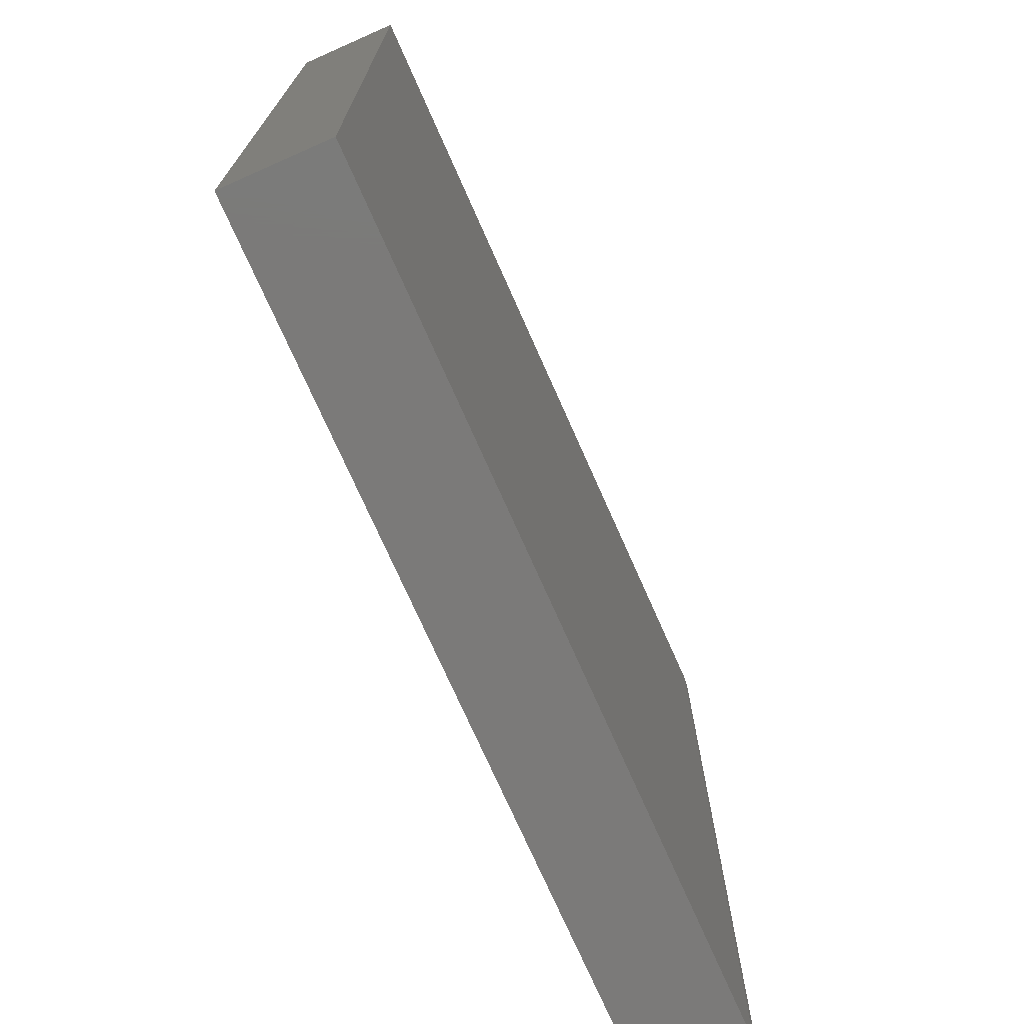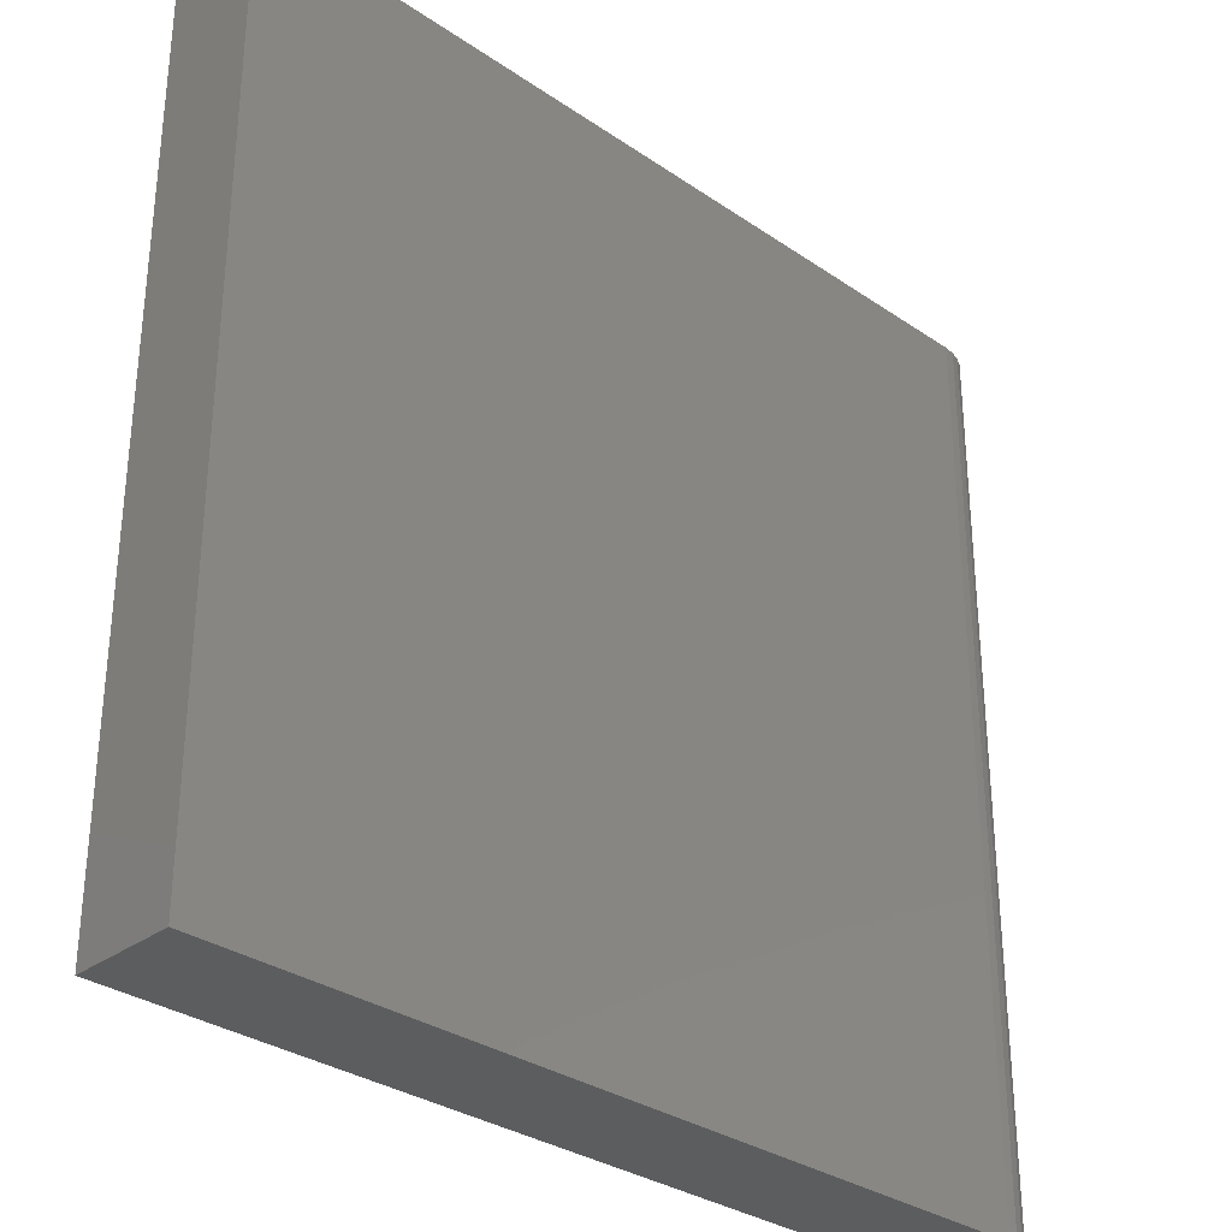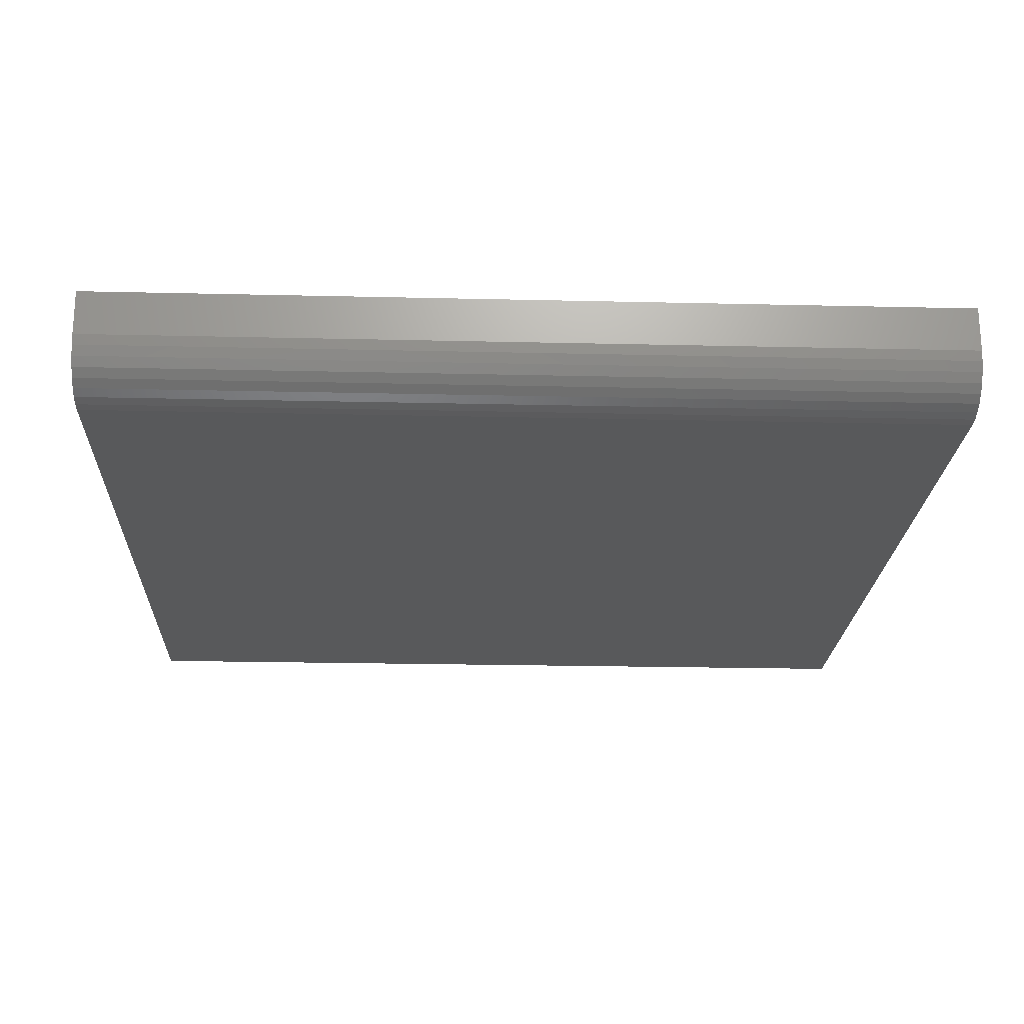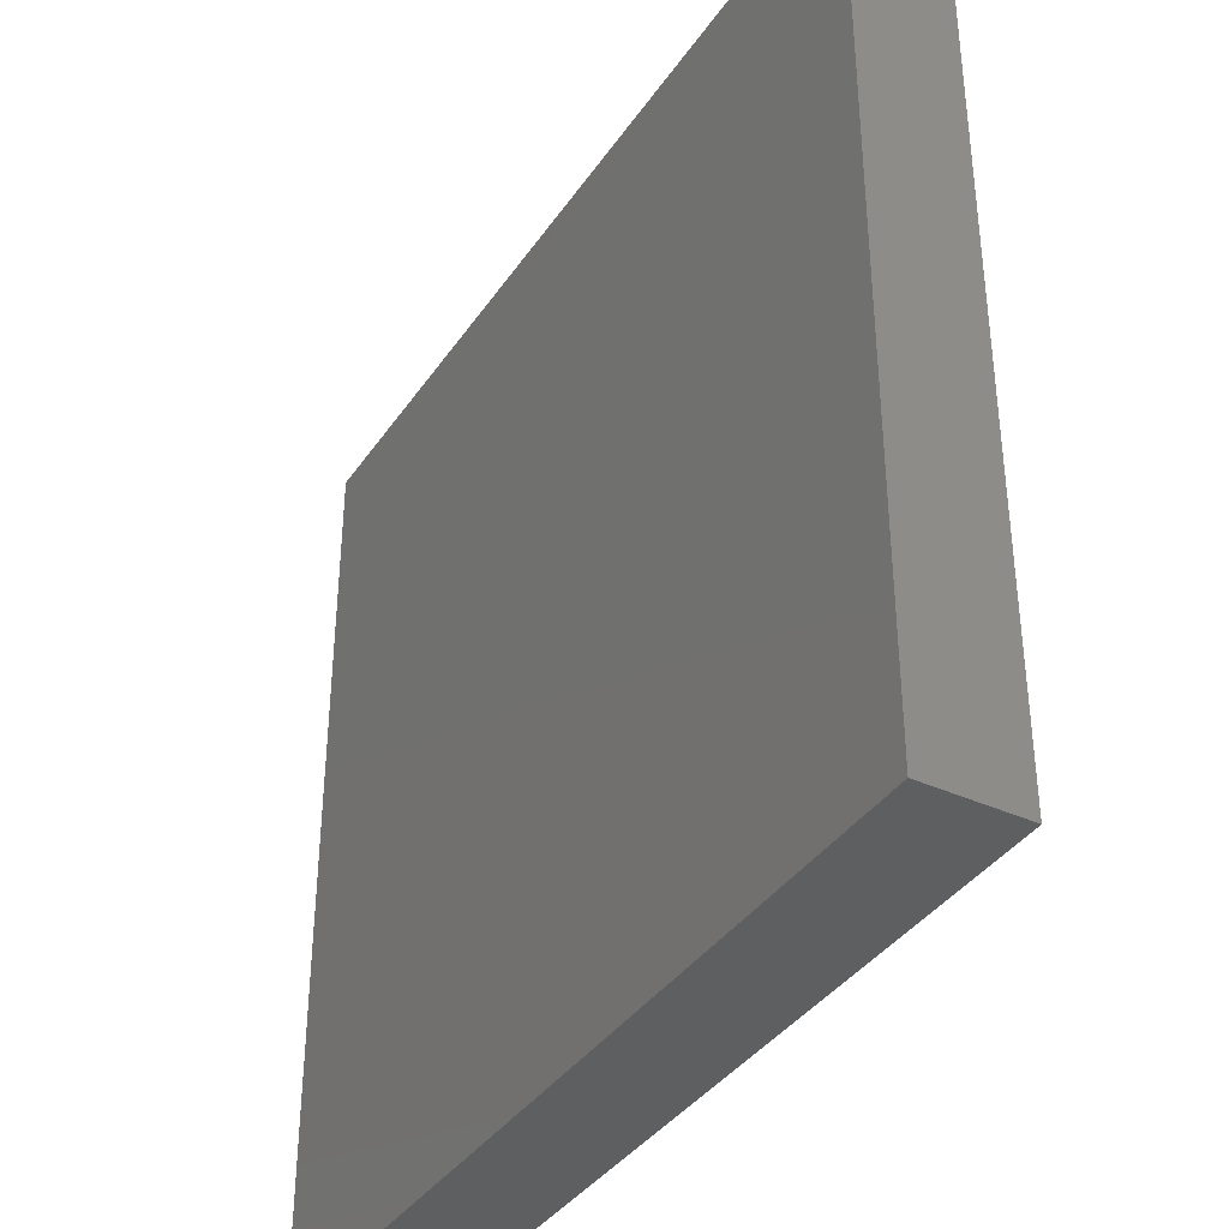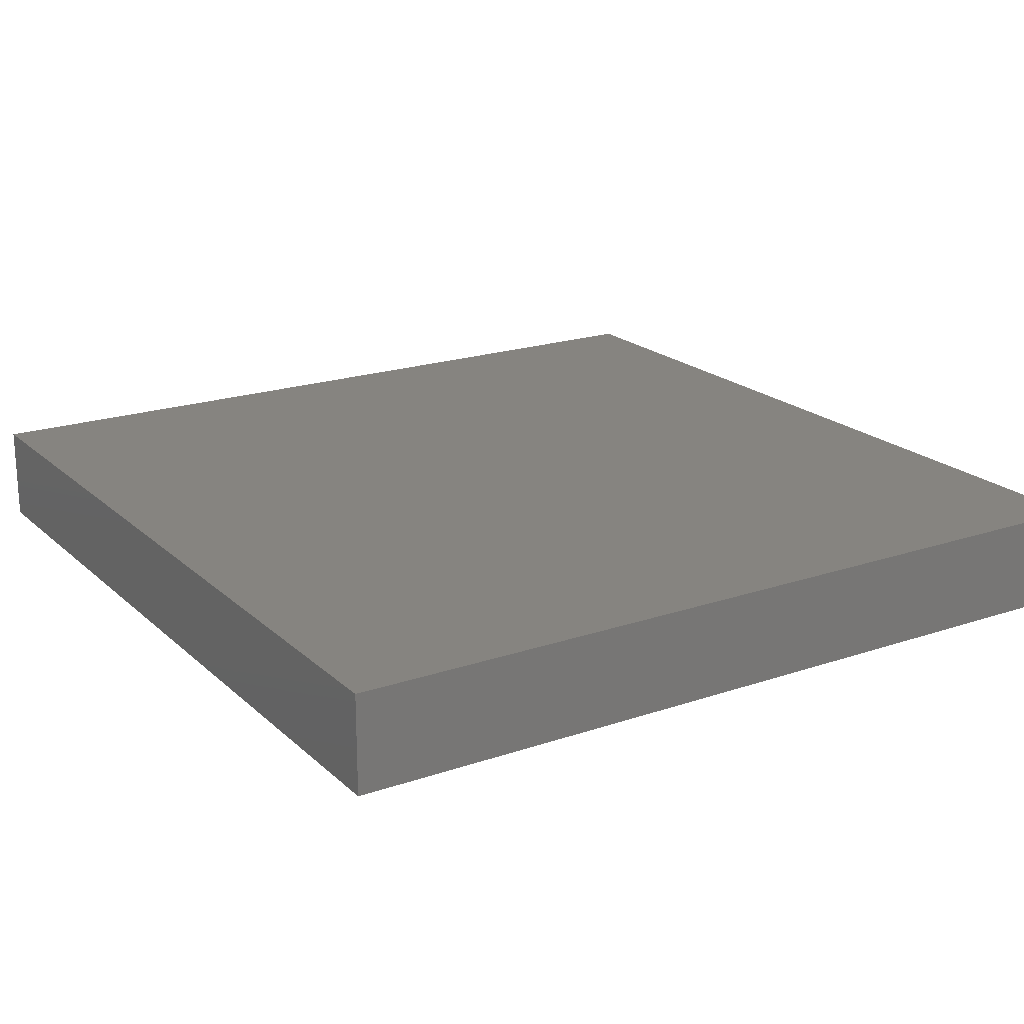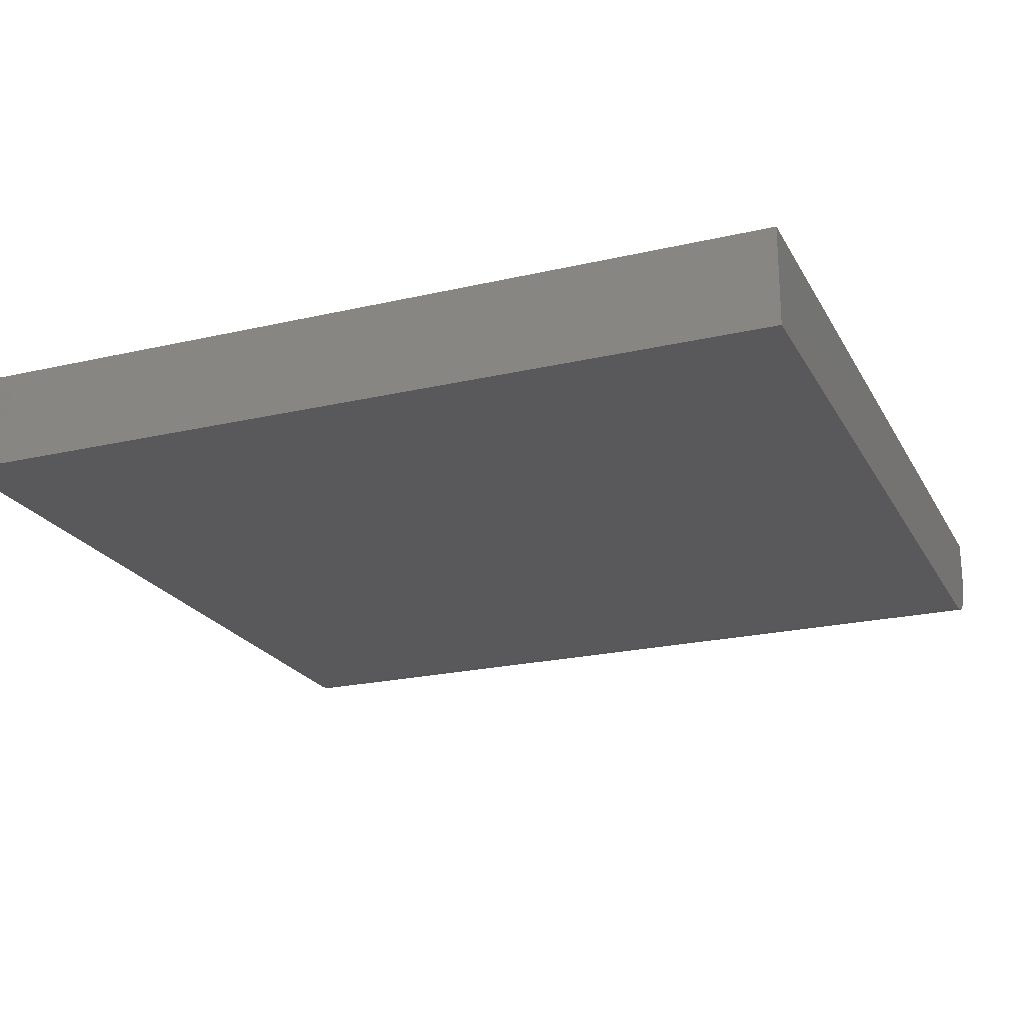
<metadata>
{"format":"stl","ext":"stl","renderer":"f3d","projection":"perspective","resolution":1024,"background":"white","views":[{"elev":-73.6,"azim":113.9,"up":"+Y"},{"elev":-31.6,"azim":136.0,"up":"+Y"},{"elev":-21.3,"azim":-92.4,"up":"+Z"},{"elev":-37.8,"azim":59.7,"up":"+Y"},{"elev":20.0,"azim":147.8,"up":"+Z"},{"elev":-22.0,"azim":112.1,"up":"+Z"}]}
</metadata>
<code>
# stl→obj: 24 verts, 44 faces
v 0.04688 0 -0.08594
v 0.04688 0.75 -0.08594
v 0.75 0 -0.08594
v 0.75 0.75 -0.08594
v 0 0.75 -0.03906
v 0 0 -0.03906
v 0 0.75 0
v 0 0 0
v 0.003568 0.75 -0.057
v 0.0009007 0.75 -0.04821
v 0.75 0.75 0
v 0.03773 0.75 -0.08504
v 0.02894 0.75 -0.08237
v 0.02083 0.75 -0.07804
v 0.01373 0.75 -0.07221
v 0.0079 0.75 -0.0651
v 0.02083 0 -0.07804
v 0.02894 0 -0.08237
v 0.01373 0 -0.07221
v 0.75 0 0
v 0.03773 0 -0.08504
v 0.0009007 0 -0.04821
v 0.003568 0 -0.057
v 0.0079 0 -0.0651
f 1 2 3
f 3 2 4
f 5 6 7
f 7 6 8
f 9 10 5
f 7 11 4
f 7 4 2
f 7 2 12
f 7 12 13
f 7 13 14
f 7 14 15
f 7 15 16
f 7 16 9
f 7 9 5
f 17 18 19
f 20 8 21
f 20 21 1
f 20 1 3
f 21 8 6
f 21 6 22
f 21 22 23
f 21 23 24
f 21 24 19
f 21 19 18
f 2 1 12
f 12 1 21
f 12 21 13
f 13 21 18
f 13 18 14
f 14 18 17
f 14 17 15
f 15 17 19
f 15 19 16
f 16 19 24
f 16 24 9
f 9 24 23
f 9 23 10
f 10 23 22
f 10 22 5
f 5 22 6
f 8 20 7
f 7 20 11
f 3 4 20
f 20 4 11

</code>
